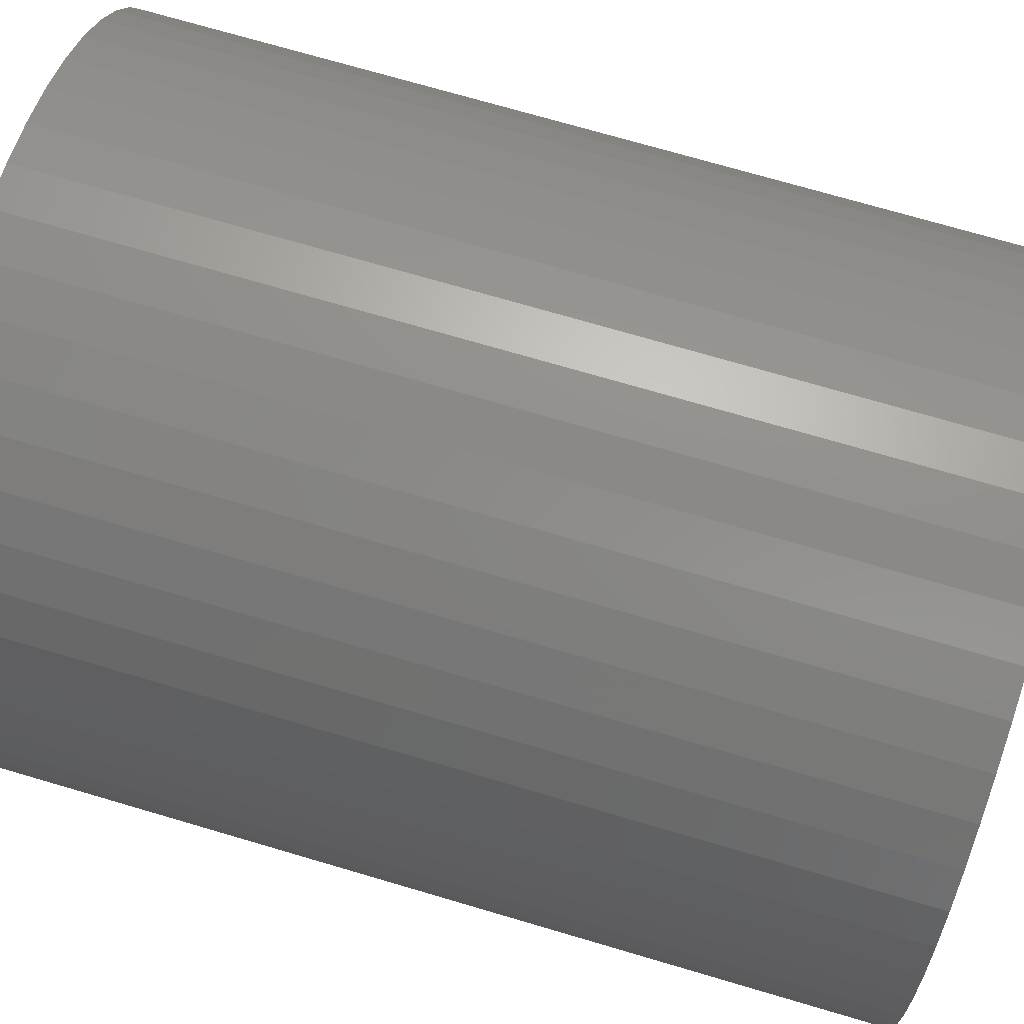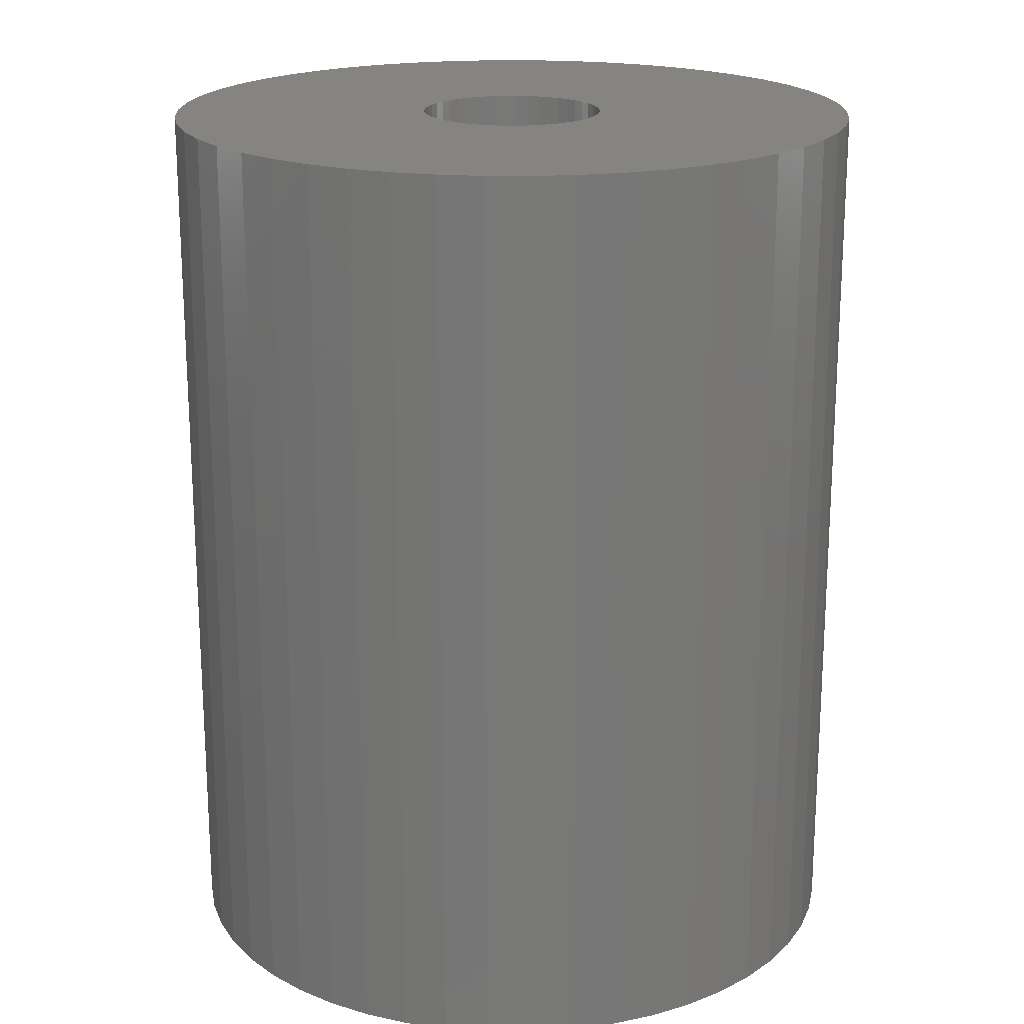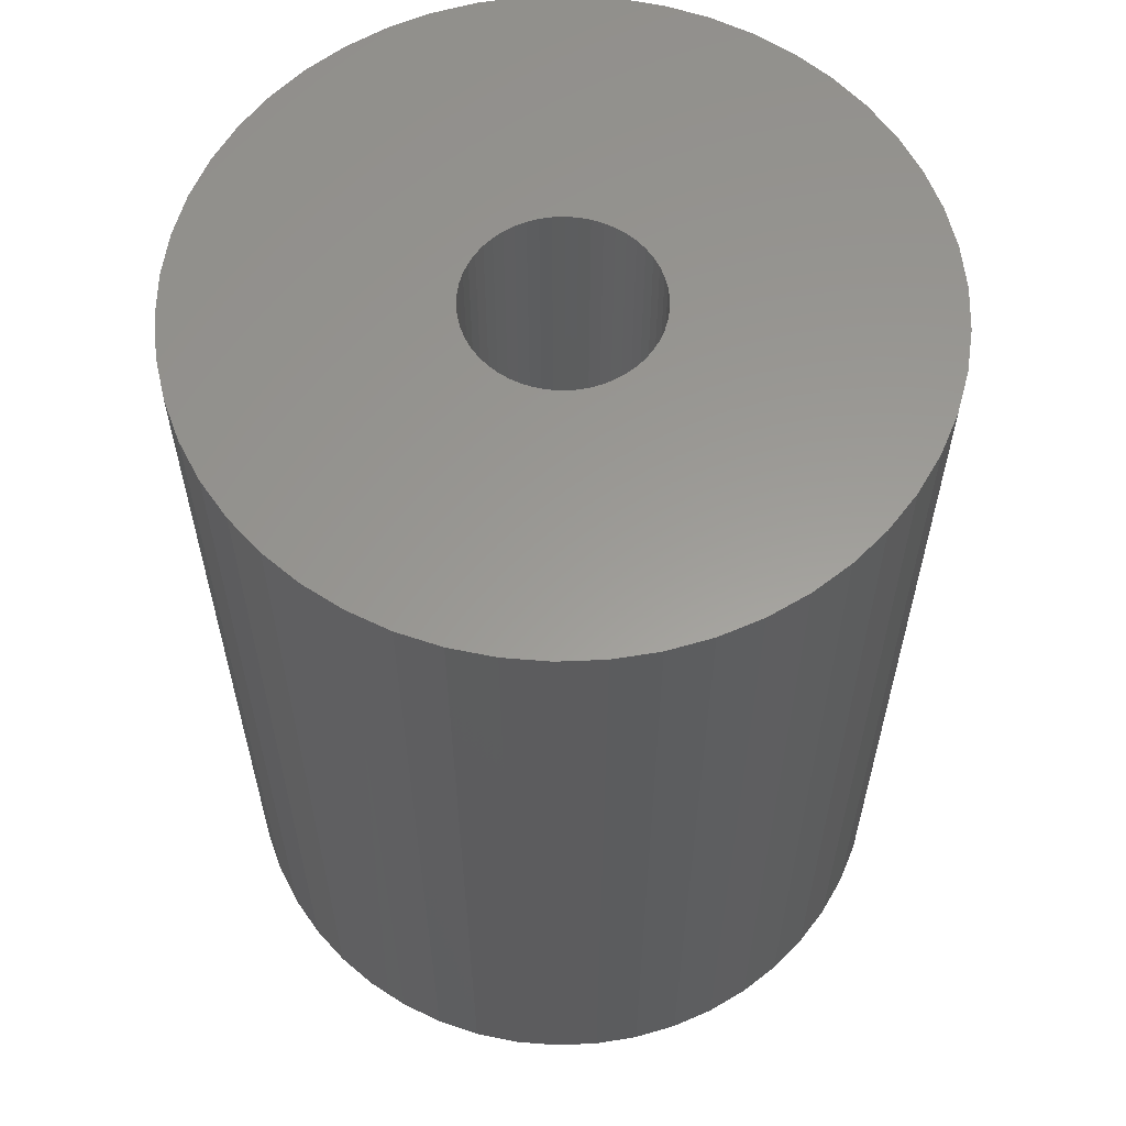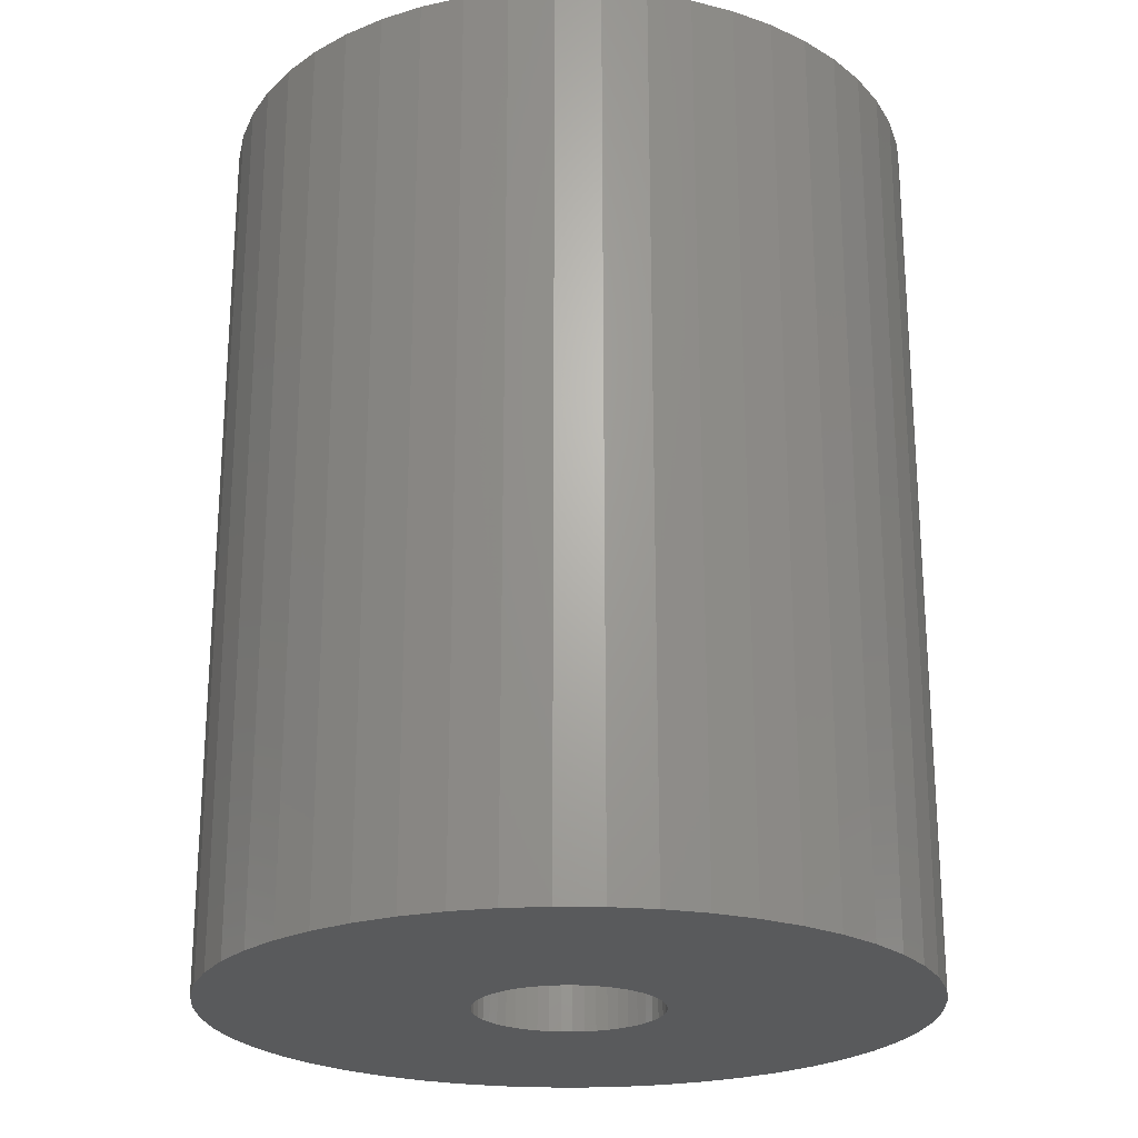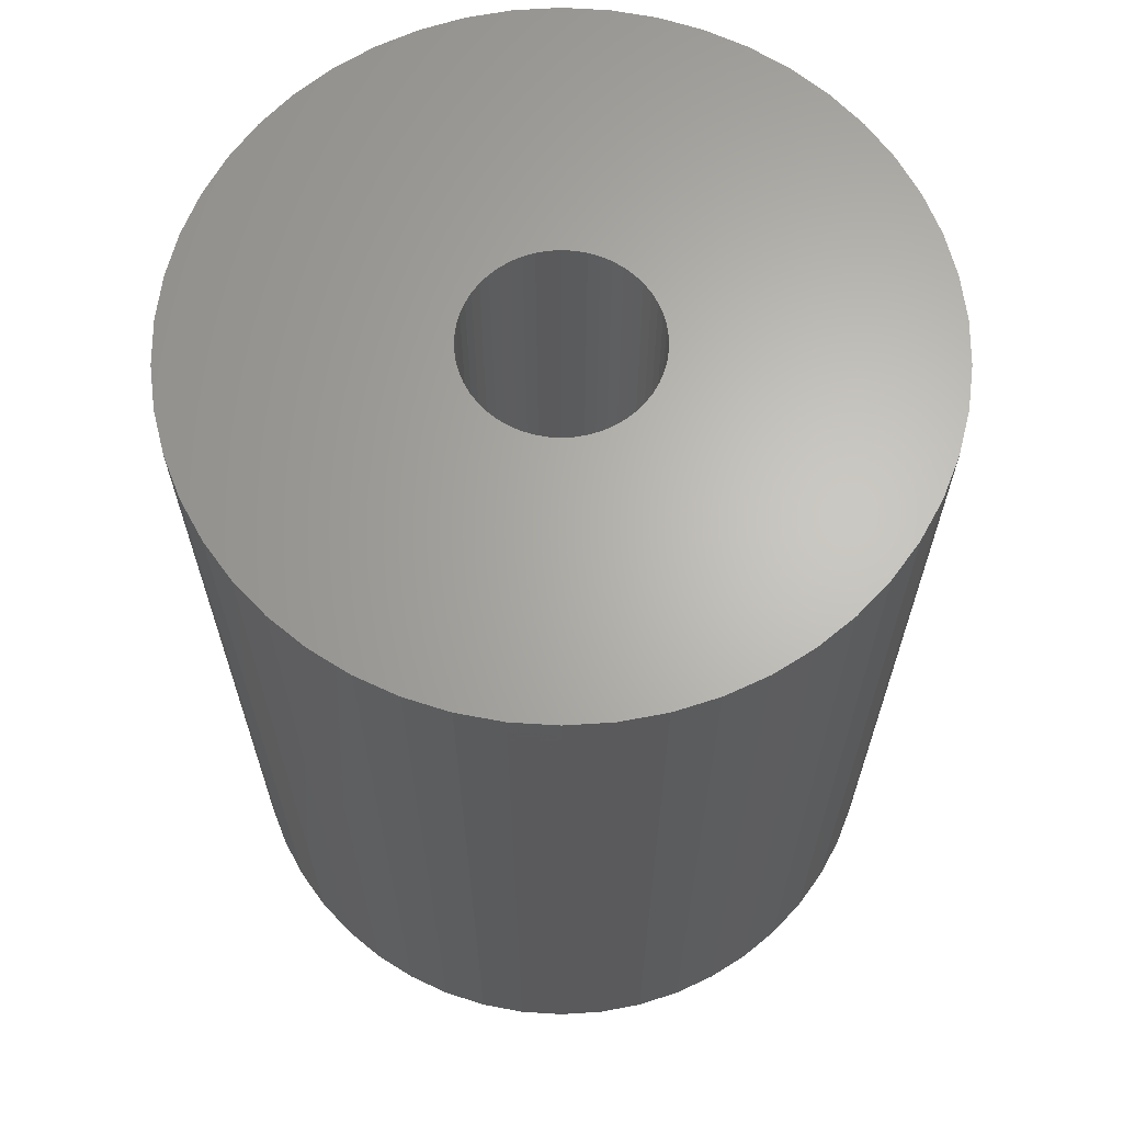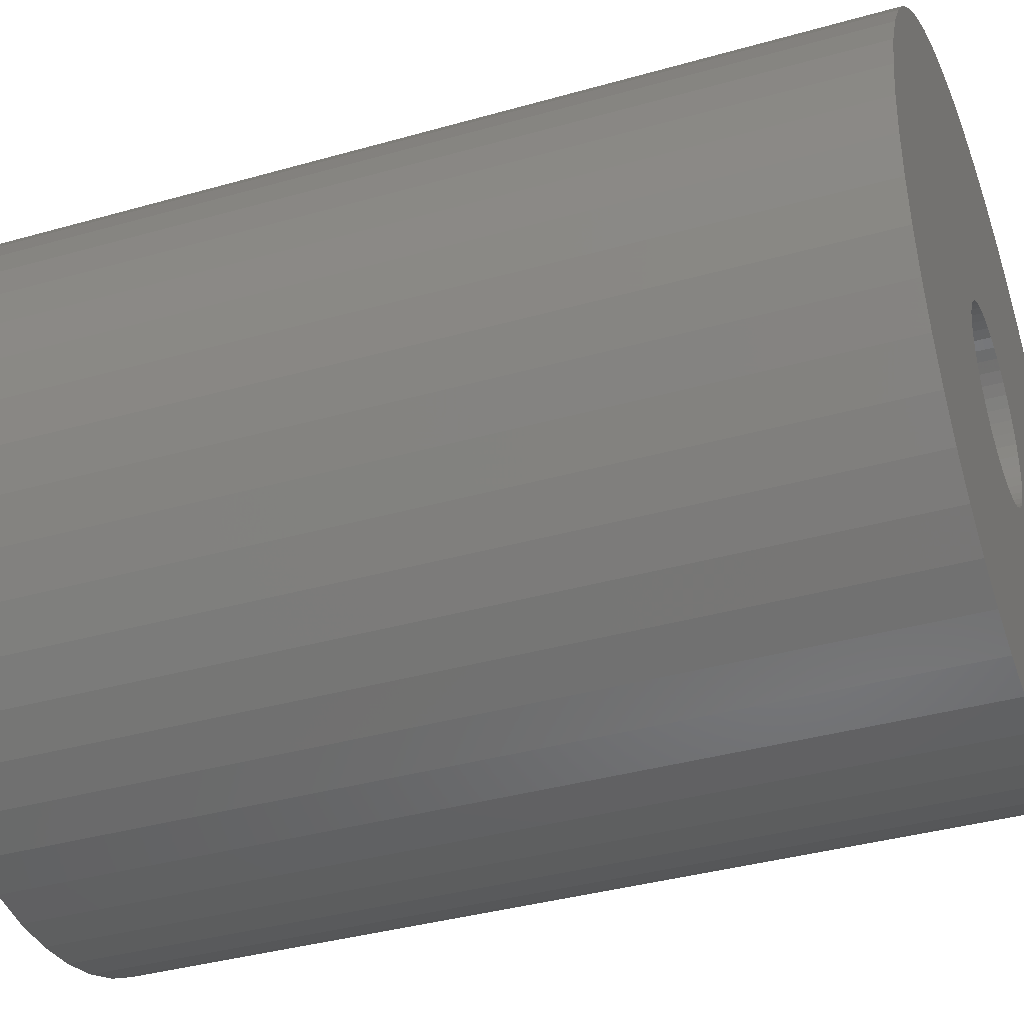
<metadata>
{"format":"stl","ext":"stl","renderer":"f3d","projection":"perspective","resolution":1024,"background":"white","views":[{"elev":72.6,"azim":-73.6,"up":"+Y"},{"elev":19.5,"azim":-136.3,"up":"+Z"},{"elev":59.8,"azim":-60.0,"up":"+Z"},{"elev":-23.2,"azim":171.4,"up":"+Z"},{"elev":65.2,"azim":39.6,"up":"+Z"},{"elev":-37.4,"azim":-69.9,"up":"+Y"}]}
</metadata>
<code>
# stl→obj: 200 verts, 400 faces
v 20 0 25.5
v 19.84 2.507 -25.5
v 19.84 2.507 25.5
v 20 0 -25.5
v -20 0 -25.5
v -19.84 2.507 25.5
v -19.84 2.507 -25.5
v -20 0 25.5
v 1.256 19.96 -25.5
v -1.256 19.96 25.5
v 1.256 19.96 25.5
v -1.256 19.96 -25.5
v -1.256 -19.96 -25.5
v 1.256 -19.96 25.5
v -1.256 -19.96 25.5
v 1.256 -19.96 -25.5
v 14.58 13.69 -25.5
v 12.75 15.41 25.5
v 14.58 13.69 25.5
v 12.75 15.41 -25.5
v -12.75 15.41 -25.5
v -14.58 13.69 25.5
v -12.75 15.41 25.5
v -14.58 13.69 -25.5
v -6.18 19.02 -25.5
v -8.516 18.1 25.5
v -6.18 19.02 25.5
v -8.516 18.1 -25.5
v 18.6 7.362 25.5
v 17.53 9.635 -25.5
v 17.53 9.635 25.5
v 18.6 7.362 -25.5
v 8.516 18.1 -25.5
v 6.18 19.02 25.5
v 8.516 18.1 25.5
v 6.18 19.02 -25.5
v 10.72 16.89 25.5
v 10.72 16.89 -25.5
v -18.6 7.362 -25.5
v -17.53 9.635 25.5
v -17.53 9.635 -25.5
v -18.6 7.362 25.5
v -16.18 11.76 -25.5
v -16.18 11.76 25.5
v -19.37 4.974 -25.5
v -19.37 4.974 25.5
v -10.72 16.89 25.5
v -10.72 16.89 -25.5
v -3.748 19.65 -25.5
v -3.748 19.65 25.5
v 3.748 -19.65 25.5
v 3.748 -19.65 -25.5
v 6.18 -19.02 -25.5
v 8.516 -18.1 25.5
v 6.18 -19.02 25.5
v 8.516 -18.1 -25.5
v 19.37 4.974 25.5
v 19.37 4.974 -25.5
v 16.18 11.76 25.5
v 16.18 11.76 -25.5
v 3.748 19.65 25.5
v 3.748 19.65 -25.5
v 5.25 0 25.5
v 5.209 0.658 25.5
v 19.84 -2.507 25.5
v 5.085 1.306 25.5
v 5.209 -0.658 25.5
v 4.881 1.933 25.5
v 19.37 -4.974 25.5
v 4.601 2.529 25.5
v 5.085 -1.306 25.5
v 4.247 3.086 25.5
v 18.6 -7.362 25.5
v 3.827 3.594 25.5
v 4.881 -1.933 25.5
v 3.346 4.045 25.5
v 17.53 -9.635 25.5
v 2.813 4.433 25.5
v 4.601 -2.529 25.5
v 2.235 4.75 25.5
v 16.18 -11.76 25.5
v 4.247 -3.086 25.5
v 1.622 4.993 25.5
v 0.9838 5.157 25.5
v 0.3296 5.24 25.5
v -0.3296 5.24 25.5
v -0.9838 5.157 25.5
v -1.622 4.993 25.5
v -2.235 4.75 25.5
v -2.813 4.433 25.5
v -3.346 4.045 25.5
v -3.827 3.594 25.5
v -4.247 3.086 25.5
v 14.58 -13.69 25.5
v 3.827 -3.594 25.5
v 12.75 -15.41 25.5
v 3.346 -4.045 25.5
v 10.72 -16.89 25.5
v 2.813 -4.433 25.5
v 2.235 -4.75 25.5
v 1.622 -4.993 25.5
v 0.9838 -5.157 25.5
v 0.3296 -5.24 25.5
v -0.3296 -5.24 25.5
v -0.9838 -5.157 25.5
v -3.748 -19.65 25.5
v -1.622 -4.993 25.5
v -6.18 -19.02 25.5
v -2.235 -4.75 25.5
v -8.516 -18.1 25.5
v -2.813 -4.433 25.5
v -10.72 -16.89 25.5
v -3.346 -4.045 25.5
v -12.75 -15.41 25.5
v -3.827 -3.594 25.5
v -14.58 -13.69 25.5
v -4.247 -3.086 25.5
v -16.18 -11.76 25.5
v -4.601 -2.529 25.5
v -17.53 -9.635 25.5
v -4.881 -1.933 25.5
v -18.6 -7.362 25.5
v -5.085 -1.306 25.5
v -19.37 -4.974 25.5
v -5.209 -0.658 25.5
v -19.84 -2.507 25.5
v -5.25 0 25.5
v -4.601 2.529 25.5
v -4.881 1.933 25.5
v -5.085 1.306 25.5
v -5.209 0.658 25.5
v 19.84 -2.507 -25.5
v 10.72 -16.89 -25.5
v 16.18 -11.76 -25.5
v 14.58 -13.69 -25.5
v 19.37 -4.974 -25.5
v 18.6 -7.362 -25.5
v -14.58 -13.69 -25.5
v -12.75 -15.41 -25.5
v -17.53 -9.635 -25.5
v -18.6 -7.362 -25.5
v -16.18 -11.76 -25.5
v 5.25 0 -25.5
v 5.209 -0.658 -25.5
v 5.085 -1.306 -25.5
v 5.209 0.658 -25.5
v 4.881 -1.933 -25.5
v 17.53 -9.635 -25.5
v 4.601 -2.529 -25.5
v 5.085 1.306 -25.5
v 4.247 -3.086 -25.5
v 3.827 -3.594 -25.5
v 12.75 -15.41 -25.5
v 4.881 1.933 -25.5
v 3.346 -4.045 -25.5
v 2.813 -4.433 -25.5
v 4.601 2.529 -25.5
v 2.235 -4.75 -25.5
v 4.247 3.086 -25.5
v 1.622 -4.993 -25.5
v 0.9838 -5.157 -25.5
v 0.3296 -5.24 -25.5
v -0.3296 -5.24 -25.5
v -0.9838 -5.157 -25.5
v -3.748 -19.65 -25.5
v -1.622 -4.993 -25.5
v -6.18 -19.02 -25.5
v -2.235 -4.75 -25.5
v -8.516 -18.1 -25.5
v -2.813 -4.433 -25.5
v -10.72 -16.89 -25.5
v -3.346 -4.045 -25.5
v -3.827 -3.594 -25.5
v -4.247 -3.086 -25.5
v 3.827 3.594 -25.5
v 3.346 4.045 -25.5
v 2.813 4.433 -25.5
v 2.235 4.75 -25.5
v 1.622 4.993 -25.5
v 0.9838 5.157 -25.5
v 0.3296 5.24 -25.5
v -0.3296 5.24 -25.5
v -0.9838 5.157 -25.5
v -1.622 4.993 -25.5
v -2.235 4.75 -25.5
v -2.813 4.433 -25.5
v -3.346 4.045 -25.5
v -3.827 3.594 -25.5
v -4.247 3.086 -25.5
v -4.601 2.529 -25.5
v -4.881 1.933 -25.5
v -5.085 1.306 -25.5
v -5.209 0.658 -25.5
v -5.25 0 -25.5
v -4.601 -2.529 -25.5
v -4.881 -1.933 -25.5
v -5.085 -1.306 -25.5
v -19.37 -4.974 -25.5
v -5.209 -0.658 -25.5
v -19.84 -2.507 -25.5
f 1 2 3
f 2 1 4
f 5 6 7
f 6 5 8
f 9 10 11
f 10 9 12
f 13 14 15
f 14 13 16
f 17 18 19
f 18 17 20
f 21 22 23
f 22 21 24
f 25 26 27
f 26 25 28
f 29 30 31
f 30 29 32
f 33 34 35
f 34 33 36
f 20 37 18
f 37 20 38
f 39 40 41
f 40 39 42
f 43 22 24
f 22 43 44
f 45 42 39
f 42 45 46
f 28 47 26
f 47 28 48
f 49 27 50
f 27 49 25
f 16 51 14
f 51 16 52
f 53 54 55
f 54 53 56
f 57 32 29
f 32 57 58
f 3 58 57
f 58 3 2
f 59 17 19
f 17 59 60
f 31 60 59
f 60 31 30
f 36 61 34
f 61 36 62
f 62 11 61
f 11 62 9
f 38 35 37
f 35 38 33
f 41 44 43
f 44 41 40
f 7 46 45
f 46 7 6
f 63 1 3
f 64 3 57
f 1 63 65
f 66 57 29
f 67 65 63
f 68 29 31
f 65 67 69
f 70 31 59
f 71 69 67
f 72 59 19
f 69 71 73
f 74 19 18
f 75 73 71
f 76 18 37
f 73 75 77
f 78 37 35
f 79 77 75
f 80 35 34
f 77 79 81
f 82 81 79
f 3 64 63
f 57 66 64
f 29 68 66
f 31 70 68
f 59 72 70
f 19 74 72
f 83 34 61
f 18 76 74
f 37 78 76
f 35 80 78
f 34 83 80
f 84 61 11
f 61 84 83
f 11 85 84
f 11 86 85
f 10 86 11
f 86 10 87
f 50 87 10
f 87 50 88
f 27 88 50
f 88 27 89
f 26 89 27
f 89 26 90
f 47 90 26
f 90 47 91
f 23 91 47
f 91 23 92
f 22 92 23
f 44 93 22
f 92 22 93
f 81 82 94
f 95 94 82
f 94 95 96
f 97 96 95
f 96 97 98
f 99 98 97
f 98 99 54
f 100 54 99
f 54 100 55
f 101 55 100
f 55 101 51
f 102 51 101
f 51 102 14
f 103 14 102
f 104 14 103
f 15 104 105
f 104 15 14
f 106 105 107
f 108 107 109
f 110 109 111
f 112 111 113
f 105 106 15
f 114 113 115
f 116 115 117
f 118 117 119
f 120 119 121
f 122 121 123
f 124 123 125
f 107 108 106
f 126 125 127
f 93 44 128
f 40 128 44
f 109 110 108
f 128 40 129
f 111 112 110
f 42 129 40
f 113 114 112
f 129 42 130
f 115 116 114
f 46 130 42
f 117 118 116
f 130 46 131
f 119 120 118
f 6 131 46
f 121 122 120
f 131 6 127
f 123 124 122
f 8 127 6
f 125 126 124
f 127 8 126
f 48 23 47
f 23 48 21
f 12 50 10
f 50 12 49
f 65 4 1
f 4 65 132
f 56 98 54
f 98 56 133
f 94 134 81
f 134 94 135
f 73 136 69
f 136 73 137
f 69 132 65
f 132 69 136
f 138 114 116
f 114 138 139
f 140 122 141
f 122 140 120
f 138 118 142
f 118 138 116
f 143 4 132
f 144 132 136
f 4 143 2
f 145 136 137
f 146 2 143
f 147 137 148
f 2 146 58
f 149 148 134
f 150 58 146
f 151 134 135
f 58 150 32
f 152 135 153
f 154 32 150
f 155 153 133
f 32 154 30
f 156 133 56
f 157 30 154
f 158 56 53
f 30 157 60
f 159 60 157
f 132 144 143
f 136 145 144
f 137 147 145
f 148 149 147
f 134 151 149
f 135 152 151
f 160 53 52
f 153 155 152
f 133 156 155
f 56 158 156
f 53 160 158
f 161 52 16
f 52 161 160
f 16 162 161
f 16 163 162
f 13 163 16
f 163 13 164
f 165 164 13
f 164 165 166
f 167 166 165
f 166 167 168
f 169 168 167
f 168 169 170
f 171 170 169
f 170 171 172
f 139 172 171
f 172 139 173
f 138 173 139
f 142 174 138
f 173 138 174
f 60 159 17
f 175 17 159
f 17 175 20
f 176 20 175
f 20 176 38
f 177 38 176
f 38 177 33
f 178 33 177
f 33 178 36
f 179 36 178
f 36 179 62
f 180 62 179
f 62 180 9
f 181 9 180
f 182 9 181
f 12 182 183
f 182 12 9
f 49 183 184
f 25 184 185
f 28 185 186
f 48 186 187
f 183 49 12
f 21 187 188
f 24 188 189
f 43 189 190
f 41 190 191
f 39 191 192
f 45 192 193
f 184 25 49
f 7 193 194
f 174 142 195
f 140 195 142
f 185 28 25
f 195 140 196
f 186 48 28
f 141 196 140
f 187 21 48
f 196 141 197
f 188 24 21
f 198 197 141
f 189 43 24
f 197 198 199
f 190 41 43
f 200 199 198
f 191 39 41
f 199 200 194
f 192 45 39
f 5 194 200
f 193 7 45
f 194 5 7
f 81 148 77
f 148 81 134
f 141 124 198
f 124 141 122
f 52 55 51
f 55 52 53
f 153 94 96
f 94 153 135
f 133 96 98
f 96 133 153
f 77 137 73
f 137 77 148
f 165 15 106
f 15 165 13
f 169 108 110
f 108 169 167
f 167 106 108
f 106 167 165
f 142 120 140
f 120 142 118
f 198 126 200
f 126 198 124
f 200 8 5
f 8 200 126
f 171 110 112
f 110 171 169
f 139 112 114
f 112 139 171
f 143 64 146
f 64 143 63
f 127 193 131
f 193 127 194
f 182 85 86
f 85 182 181
f 162 104 103
f 104 162 163
f 176 74 76
f 74 176 175
f 188 91 92
f 91 188 187
f 185 88 89
f 88 185 184
f 154 70 157
f 70 154 68
f 146 66 150
f 66 146 64
f 179 80 83
f 80 179 178
f 178 78 80
f 78 178 177
f 129 190 128
f 190 129 191
f 128 189 93
f 189 128 190
f 186 89 90
f 89 186 185
f 184 87 88
f 87 184 183
f 147 71 145
f 71 147 75
f 161 103 102
f 103 161 162
f 150 68 154
f 68 150 66
f 159 74 175
f 74 159 72
f 157 72 159
f 72 157 70
f 180 83 84
f 83 180 179
f 181 84 85
f 84 181 180
f 177 76 78
f 76 177 176
f 93 188 92
f 188 93 189
f 130 191 129
f 191 130 192
f 131 192 130
f 192 131 193
f 187 90 91
f 90 187 186
f 183 86 87
f 86 183 182
f 144 63 143
f 63 144 67
f 145 67 144
f 67 145 71
f 117 195 119
f 195 117 174
f 119 196 121
f 196 119 195
f 156 100 99
f 100 156 158
f 158 101 100
f 101 158 160
f 149 75 147
f 75 149 79
f 166 109 107
f 109 166 168
f 125 194 127
f 194 125 199
f 123 199 125
f 199 123 197
f 121 197 123
f 197 121 196
f 155 99 97
f 99 155 156
f 160 102 101
f 102 160 161
f 151 79 149
f 79 151 82
f 152 82 151
f 82 152 95
f 172 115 113
f 115 172 173
f 168 111 109
f 111 168 170
f 115 174 117
f 174 115 173
f 152 97 95
f 97 152 155
f 164 107 105
f 107 164 166
f 163 105 104
f 105 163 164
f 170 113 111
f 113 170 172

</code>
